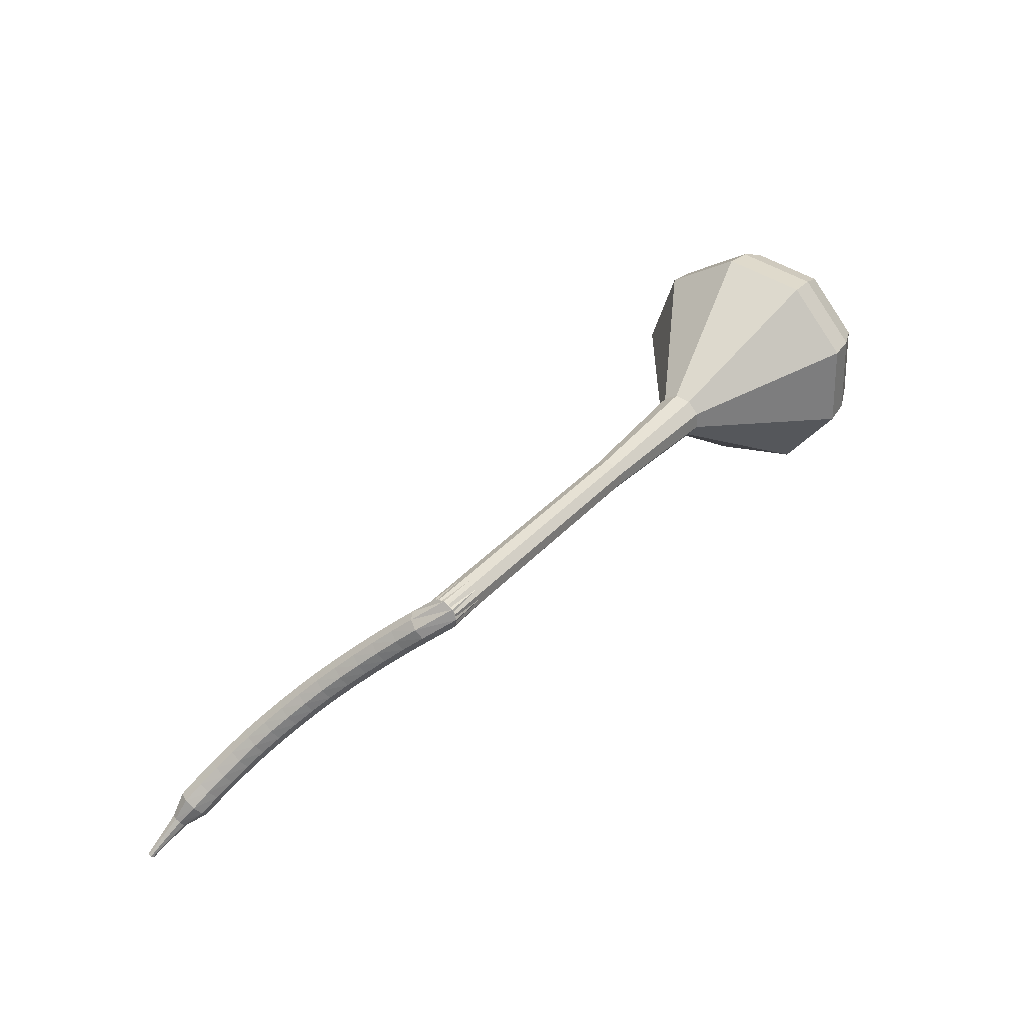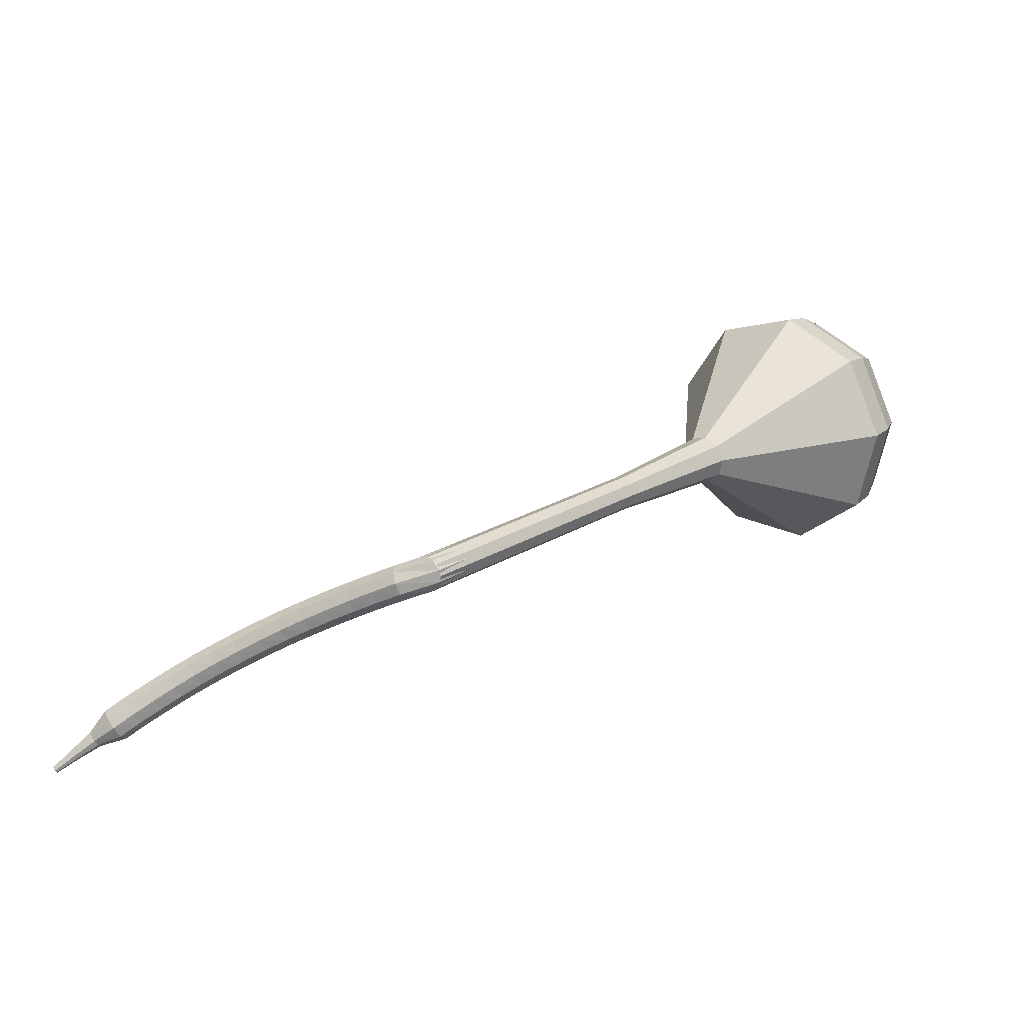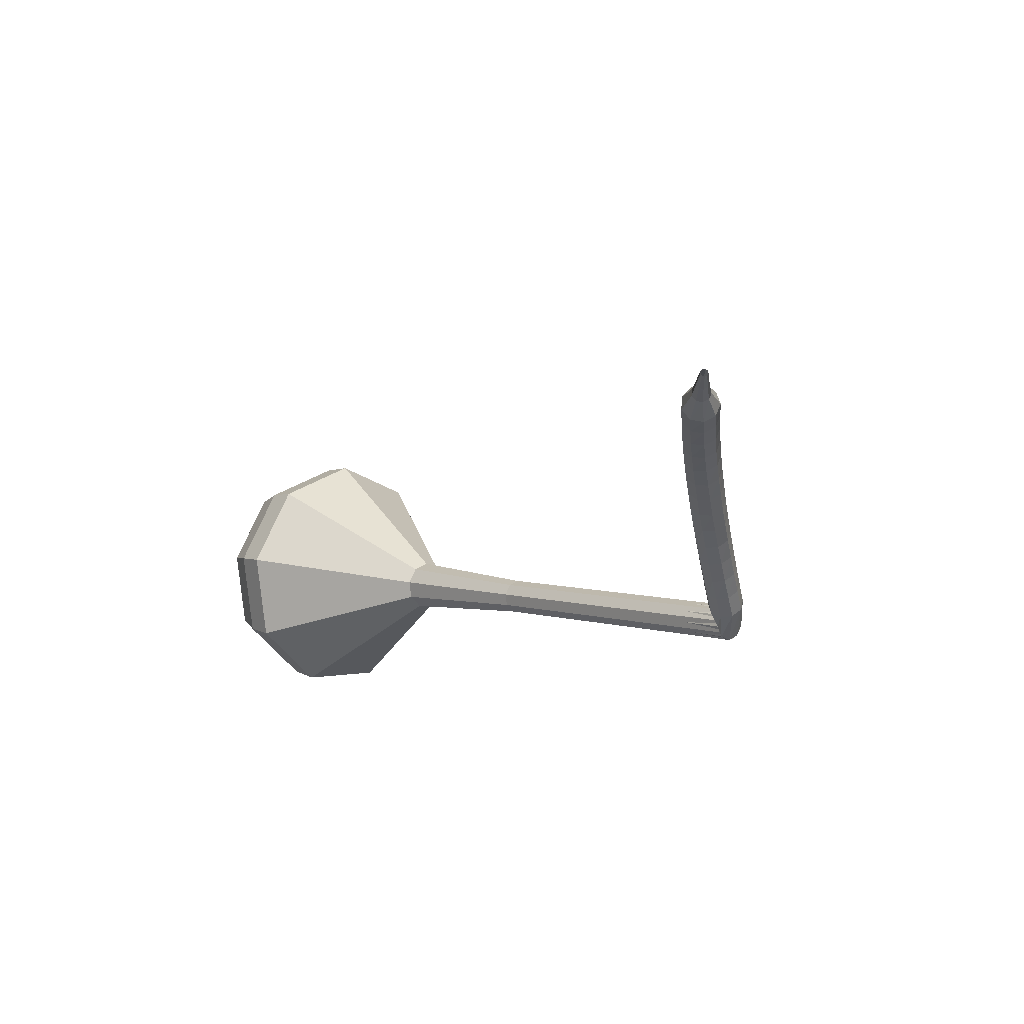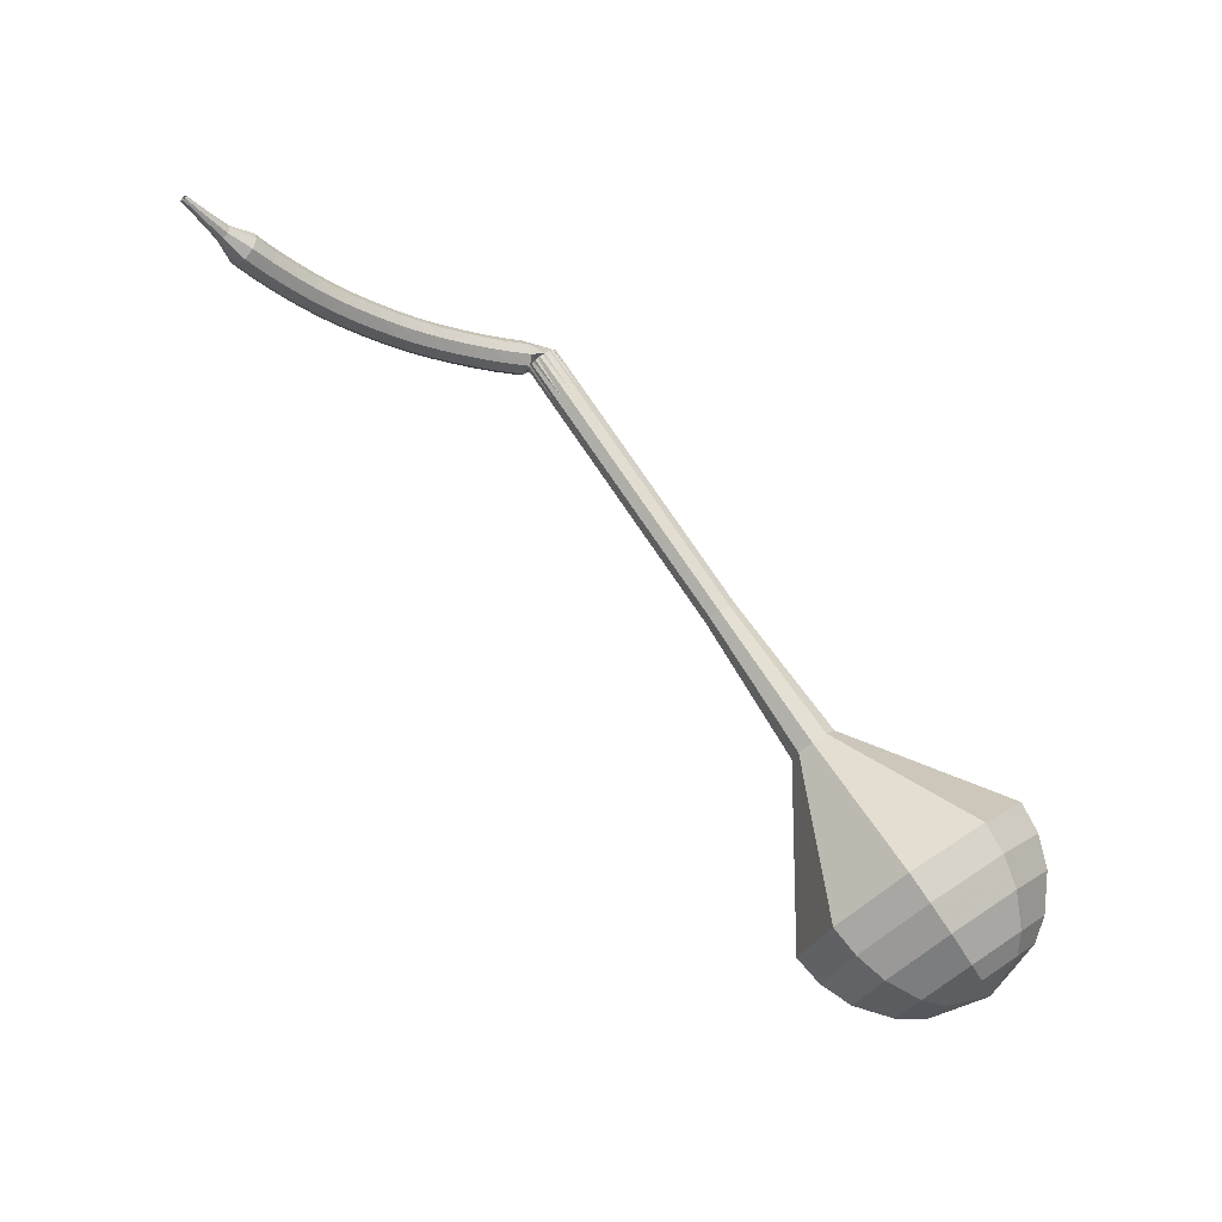
<metadata>
{"format":"obj","ext":"obj","renderer":"f3d","projection":"perspective","resolution":1024,"background":"white","views":[{"elev":64.1,"azim":-10.6,"up":"+Z"},{"elev":-31.0,"azim":-7.7,"up":"+Y"},{"elev":-49.4,"azim":-114.8,"up":"+Y"},{"elev":-73.9,"azim":-10.9,"up":"+Z"}]}
</metadata>
<code>
g tube1
v 186.1 150.6 166.6
v 184.3 150.6 163.7
v 181.8 152.3 162.2
v 179.8 155 162.7
v 179.2 157.4 165.1
v 180.3 158.3 168.2
v 182.6 157.4 170.5
v 185 155.1 171
v 186.4 152.4 169.5
v 186.1 150.6 166.6
v 185.9 152.2 166.2
v 184.6 152.2 164.1
v 182.7 153.4 163
v 181.3 155.4 163.4
v 180.8 157.1 165.1
v 181.6 157.8 167.3
v 183.3 157.2 169.1
v 185 155.4 169.5
v 186 153.5 168.3
v 185.9 152.2 166.2
v 184.1 155.5 165.8
v 184.1 155.5 165.8
v 184.1 155.5 165.8
v 184.1 155.5 165.8
v 184.1 155.5 165.8
v 184.1 155.5 165.8
v 184.1 155.5 165.8
v 184.1 155.5 165.8
v 184.1 155.5 165.8
v 184.1 155.5 165.8
v 153.6 130.1 184.4
v 153.6 129.8 183.8
v 153.8 129.2 183.5
v 154.3 128.7 183.6
v 154.8 128.5 184.1
v 155 128.7 184.7
v 154.8 129.2 185.2
v 154.4 129.7 185.3
v 154 130.1 185
v 153.6 130.1 184.4
v 153 130.3 183.5
v 153.4 130.1 182.9
v 153.6 129.5 182.7
v 153.6 128.8 182.8
v 153.3 128.3 183.2
v 152.9 128.3 183.7
v 152.5 128.7 184.1
v 152.4 129.4 184.2
v 152.6 130 184
v 153 130.3 183.5
v 151.7 130.2 182.5
v 152.1 130 182
v 152.4 129.4 181.7
v 152.4 128.7 181.8
v 152.1 128.2 182.3
v 151.7 128.2 182.8
v 151.3 128.6 183.2
v 151.2 129.3 183.3
v 151.3 129.9 183.1
v 151.7 130.2 182.5
v 150.4 130 181.6
v 150.8 129.8 181.1
v 151.1 129.3 180.8
v 151.1 128.6 180.9
v 150.9 128.1 181.4
v 150.5 128.1 181.9
v 150.1 128.4 182.4
v 150 129.1 182.4
v 150.1 129.7 182.2
v 150.4 130 181.6
v 149.2 129.8 180.8
v 149.6 129.6 180.2
v 149.9 129.1 180
v 149.9 128.4 180.1
v 149.7 127.9 180.5
v 149.3 127.9 181.1
v 149 128.2 181.5
v 148.8 128.9 181.6
v 148.9 129.5 181.3
v 149.2 129.8 180.8
v 148 129.6 179.9
v 148.4 129.4 179.4
v 148.7 128.9 179.1
v 148.7 128.2 179.2
v 148.5 127.7 179.6
v 148.2 127.6 180.2
v 147.8 128 180.6
v 147.6 128.7 180.7
v 147.6 129.3 180.4
v 148 129.6 179.9
v 146.7 129.3 179.1
v 147.1 129.2 178.5
v 147.4 128.6 178.3
v 147.5 128 178.4
v 147.4 127.5 178.8
v 147 127.4 179.4
v 146.6 127.7 179.8
v 146.4 128.4 179.9
v 146.4 129 179.6
v 146.7 129.3 179.1
v 145.5 129 178.3
v 145.9 128.9 177.7
v 146.2 128.3 177.4
v 146.4 127.7 177.5
v 146.2 127.2 178
v 145.8 127.1 178.6
v 145.5 127.4 179
v 145.2 128 179.1
v 145.2 128.7 178.8
v 145.5 129 178.3
v 144.3 128.6 177.5
v 144.7 128.5 176.9
v 145 128 176.6
v 145.2 127.3 176.7
v 145.1 126.8 177.2
v 144.7 126.7 177.8
v 144.3 127 178.2
v 144 127.7 178.3
v 144 128.3 178
v 144.3 128.6 177.5
v 143.1 128.2 176.7
v 143.5 128.1 176.2
v 143.8 127.6 175.9
v 144 126.9 176
v 143.9 126.4 176.4
v 143.6 126.3 177
v 143.2 126.6 177.5
v 142.9 127.2 177.6
v 142.8 127.9 177.3
v 143.1 128.2 176.7
v 141.9 127.7 176
v 142.3 127.6 175.4
v 142.6 127.2 175.1
v 142.8 126.5 175.2
v 142.8 126 175.7
v 142.5 125.9 176.3
v 142 126.2 176.7
v 141.7 126.8 176.8
v 141.7 127.4 176.5
v 141.9 127.7 176
v 140.7 127.2 175.3
v 141.1 127.1 174.7
v 141.5 126.7 174.4
v 141.7 126 174.5
v 141.7 125.5 175
v 141.4 125.4 175.6
v 140.9 125.7 176
v 140.6 126.3 176.1
v 140.5 126.9 175.8
v 140.7 127.2 175.3
v 139.5 126.6 174.6
v 139.9 126.6 174
v 140.3 126.1 173.7
v 140.6 125.5 173.8
v 140.6 125 174.3
v 140.3 124.8 174.9
v 139.9 125.1 175.4
v 139.5 125.7 175.5
v 139.4 126.3 175.2
v 139.5 126.6 174.6
v 138.4 126 173.9
v 138.7 126 173.4
v 139.2 125.5 173.1
v 139.4 124.9 173.2
v 139.5 124.4 173.6
v 139.2 124.2 174.2
v 138.8 124.5 174.7
v 138.4 125.1 174.8
v 138.2 125.7 174.5
v 138.4 126 173.9
v 137.2 125.3 173.3
v 137.6 125.3 172.7
v 138 124.9 172.4
v 138.3 124.3 172.5
v 138.4 123.8 173
v 138.1 123.6 173.6
v 137.7 123.9 174.1
v 137.3 124.4 174.2
v 137.1 125 173.9
v 137.2 125.3 173.3
v 136.4 124.2 172.7
v 136.6 124.2 172.4
v 136.8 124 172.3
v 137 123.7 172.3
v 137 123.4 172.6
v 136.9 123.4 172.9
v 136.7 123.5 173.1
v 136.5 123.7 173.2
v 136.4 124 173
v 136.4 124.2 172.7
v 135.4 123.3 172.2
v 135.5 123.3 172
v 135.7 123.1 171.9
v 135.8 123 171.9
v 135.8 122.8 172.1
v 135.8 122.7 172.3
v 135.6 122.8 172.4
v 135.5 123 172.5
v 135.4 123.2 172.4
v 135.4 123.3 172.2
v 134.4 122.4 171.6
v 134.5 122.4 171.5
v 134.6 122.3 171.4
v 134.7 122.2 171.5
v 134.7 122.1 171.6
v 134.6 122.1 171.7
v 134.6 122.1 171.8
v 134.5 122.2 171.8
v 134.4 122.3 171.7
v 134.4 122.4 171.6
f 1 2 12
f 12 11 1
f 2 3 13
f 13 12 2
f 3 4 14
f 14 13 3
f 4 5 15
f 15 14 4
f 5 6 16
f 16 15 5
f 6 7 17
f 17 16 6
f 7 8 18
f 18 17 7
f 8 9 19
f 19 18 8
f 9 10 20
f 20 19 9
f 11 12 22
f 22 21 11
f 12 13 23
f 23 22 12
f 13 14 24
f 24 23 13
f 14 15 25
f 25 24 14
f 15 16 26
f 26 25 15
f 16 17 27
f 27 26 16
f 17 18 28
f 28 27 17
f 18 19 29
f 29 28 18
f 19 20 30
f 30 29 19
f 21 22 32
f 32 31 21
f 22 23 33
f 33 32 22
f 23 24 34
f 34 33 23
f 24 25 35
f 35 34 24
f 25 26 36
f 36 35 25
f 26 27 37
f 37 36 26
f 27 28 38
f 38 37 27
f 28 29 39
f 39 38 28
f 29 30 40
f 40 39 29
f 31 32 42
f 42 41 31
f 32 33 43
f 43 42 32
f 33 34 44
f 44 43 33
f 34 35 45
f 45 44 34
f 35 36 46
f 46 45 35
f 36 37 47
f 47 46 36
f 37 38 48
f 48 47 37
f 38 39 49
f 49 48 38
f 39 40 50
f 50 49 39
f 41 42 52
f 52 51 41
f 42 43 53
f 53 52 42
f 43 44 54
f 54 53 43
f 44 45 55
f 55 54 44
f 45 46 56
f 56 55 45
f 46 47 57
f 57 56 46
f 47 48 58
f 58 57 47
f 48 49 59
f 59 58 48
f 49 50 60
f 60 59 49
f 51 52 62
f 62 61 51
f 52 53 63
f 63 62 52
f 53 54 64
f 64 63 53
f 54 55 65
f 65 64 54
f 55 56 66
f 66 65 55
f 56 57 67
f 67 66 56
f 57 58 68
f 68 67 57
f 58 59 69
f 69 68 58
f 59 60 70
f 70 69 59
f 61 62 72
f 72 71 61
f 62 63 73
f 73 72 62
f 63 64 74
f 74 73 63
f 64 65 75
f 75 74 64
f 65 66 76
f 76 75 65
f 66 67 77
f 77 76 66
f 67 68 78
f 78 77 67
f 68 69 79
f 79 78 68
f 69 70 80
f 80 79 69
f 71 72 82
f 82 81 71
f 72 73 83
f 83 82 72
f 73 74 84
f 84 83 73
f 74 75 85
f 85 84 74
f 75 76 86
f 86 85 75
f 76 77 87
f 87 86 76
f 77 78 88
f 88 87 77
f 78 79 89
f 89 88 78
f 79 80 90
f 90 89 79
f 81 82 92
f 92 91 81
f 82 83 93
f 93 92 82
f 83 84 94
f 94 93 83
f 84 85 95
f 95 94 84
f 85 86 96
f 96 95 85
f 86 87 97
f 97 96 86
f 87 88 98
f 98 97 87
f 88 89 99
f 99 98 88
f 89 90 100
f 100 99 89
f 91 92 102
f 102 101 91
f 92 93 103
f 103 102 92
f 93 94 104
f 104 103 93
f 94 95 105
f 105 104 94
f 95 96 106
f 106 105 95
f 96 97 107
f 107 106 96
f 97 98 108
f 108 107 97
f 98 99 109
f 109 108 98
f 99 100 110
f 110 109 99
f 101 102 112
f 112 111 101
f 102 103 113
f 113 112 102
f 103 104 114
f 114 113 103
f 104 105 115
f 115 114 104
f 105 106 116
f 116 115 105
f 106 107 117
f 117 116 106
f 107 108 118
f 118 117 107
f 108 109 119
f 119 118 108
f 109 110 120
f 120 119 109
f 111 112 122
f 122 121 111
f 112 113 123
f 123 122 112
f 113 114 124
f 124 123 113
f 114 115 125
f 125 124 114
f 115 116 126
f 126 125 115
f 116 117 127
f 127 126 116
f 117 118 128
f 128 127 117
f 118 119 129
f 129 128 118
f 119 120 130
f 130 129 119
f 121 122 132
f 132 131 121
f 122 123 133
f 133 132 122
f 123 124 134
f 134 133 123
f 124 125 135
f 135 134 124
f 125 126 136
f 136 135 125
f 126 127 137
f 137 136 126
f 127 128 138
f 138 137 127
f 128 129 139
f 139 138 128
f 129 130 140
f 140 139 129
f 131 132 142
f 142 141 131
f 132 133 143
f 143 142 132
f 133 134 144
f 144 143 133
f 134 135 145
f 145 144 134
f 135 136 146
f 146 145 135
f 136 137 147
f 147 146 136
f 137 138 148
f 148 147 137
f 138 139 149
f 149 148 138
f 139 140 150
f 150 149 139
f 141 142 152
f 152 151 141
f 142 143 153
f 153 152 142
f 143 144 154
f 154 153 143
f 144 145 155
f 155 154 144
f 145 146 156
f 156 155 145
f 146 147 157
f 157 156 146
f 147 148 158
f 158 157 147
f 148 149 159
f 159 158 148
f 149 150 160
f 160 159 149
f 151 152 162
f 162 161 151
f 152 153 163
f 163 162 152
f 153 154 164
f 164 163 153
f 154 155 165
f 165 164 154
f 155 156 166
f 166 165 155
f 156 157 167
f 167 166 156
f 157 158 168
f 168 167 157
f 158 159 169
f 169 168 158
f 159 160 170
f 170 169 159
f 161 162 172
f 172 171 161
f 162 163 173
f 173 172 162
f 163 164 174
f 174 173 163
f 164 165 175
f 175 174 164
f 165 166 176
f 176 175 165
f 166 167 177
f 177 176 166
f 167 168 178
f 178 177 167
f 168 169 179
f 179 178 168
f 169 170 180
f 180 179 169
f 171 172 182
f 182 181 171
f 172 173 183
f 183 182 172
f 173 174 184
f 184 183 173
f 174 175 185
f 185 184 174
f 175 176 186
f 186 185 175
f 176 177 187
f 187 186 176
f 177 178 188
f 188 187 177
f 178 179 189
f 189 188 178
f 179 180 190
f 190 189 179
f 181 182 192
f 192 191 181
f 182 183 193
f 193 192 182
f 183 184 194
f 194 193 183
f 184 185 195
f 195 194 184
f 185 186 196
f 196 195 185
f 186 187 197
f 197 196 186
f 187 188 198
f 198 197 187
f 188 189 199
f 199 198 188
f 189 190 200
f 200 199 189
f 191 192 202
f 202 201 191
f 192 193 203
f 203 202 192
f 193 194 204
f 204 203 193
f 194 195 205
f 205 204 194
f 195 196 206
f 206 205 195
f 196 197 207
f 207 206 196
f 197 198 208
f 208 207 197
f 198 199 209
f 209 208 198
f 199 200 210
f 210 209 199
v 154.9 128.6 184.4
v 154.6 128.6 183.8
v 154.1 128.9 183.5
v 153.6 129.5 183.6
v 153.5 129.9 184.1
v 153.7 130.1 184.7
v 154.2 130 185.2
v 154.7 129.5 185.3
v 155 128.9 185
v 154.9 128.6 184.4
v 158 131.3 182.5
v 157.6 131.3 181.9
v 157.1 131.6 181.6
v 156.7 132.2 181.7
v 156.6 132.7 182.1
v 156.8 132.8 182.8
v 157.3 132.7 183.2
v 157.8 132.2 183.3
v 158.1 131.6 183
v 158 131.3 182.5
v 161.1 134 180.5
v 160.7 134 180
v 160.2 134.3 179.6
v 159.8 134.9 179.8
v 159.7 135.4 180.2
v 159.9 135.6 180.8
v 160.4 135.4 181.3
v 160.9 134.9 181.4
v 161.1 134.4 181.1
v 161.1 134 180.5
v 164.2 136.7 178.6
v 163.8 136.7 178
v 163.3 137.1 177.7
v 162.9 137.6 177.8
v 162.8 138.1 178.3
v 163 138.3 178.9
v 163.5 138.1 179.4
v 164 137.6 179.5
v 164.2 137.1 179.2
v 164.2 136.7 178.6
v 167.3 139.4 176.7
v 166.9 139.4 176.1
v 166.4 139.8 175.8
v 166 140.3 175.9
v 165.9 140.8 176.4
v 166.1 141 177
v 166.6 140.8 177.5
v 167.1 140.3 177.6
v 167.3 139.8 177.3
v 167.3 139.4 176.7
v 173.8 144.5 172.8
v 173.2 144.5 172
v 172.5 145 171.6
v 171.9 145.8 171.7
v 171.8 146.5 172.4
v 172.1 146.7 173.3
v 172.7 146.5 174
v 173.4 145.8 174.1
v 173.8 145 173.7
v 173.8 144.5 172.8
v 183.9 145.4 169
v 181.2 145.3 164.6
v 177.5 148 162.3
v 174.5 152 163.1
v 173.5 155.6 166.7
v 175.2 157 171.3
v 178.6 155.6 174.9
v 182.2 152.1 175.7
v 184.3 148 173.4
v 183.9 145.4 169
v 185.1 146.7 168.2
v 182.5 146.6 164
v 178.8 149.2 161.7
v 175.9 153.1 162.5
v 175 156.6 166
v 176.6 157.9 170.5
v 179.9 156.6 173.9
v 183.4 153.2 174.7
v 185.4 149.2 172.4
v 185.1 146.7 168.2
v 185.8 148.4 167.4
v 183.5 148.3 163.6
v 180.3 150.6 161.6
v 177.6 154.1 162.3
v 176.8 157.2 165.4
v 178.2 158.4 169.4
v 181.2 157.3 172.5
v 184.3 154.2 173.2
v 186.2 150.7 171.2
v 185.8 148.4 167.4
v 186.1 150.6 166.6
v 184.3 150.6 163.7
v 181.8 152.3 162.2
v 179.8 155 162.7
v 179.2 157.4 165.1
v 180.3 158.3 168.2
v 182.6 157.4 170.5
v 185 155.1 171
v 186.4 152.4 169.5
v 186.1 150.6 166.6
v 185.9 152.2 166.2
v 184.6 152.2 164.1
v 182.7 153.4 163
v 181.3 155.4 163.4
v 180.8 157.1 165.1
v 181.6 157.8 167.3
v 183.3 157.2 169.1
v 185 155.4 169.5
v 186 153.5 168.3
v 185.9 152.2 166.2
v 184.1 155.5 165.8
v 184.1 155.5 165.8
v 184.1 155.5 165.8
v 184.1 155.5 165.8
v 184.1 155.5 165.8
v 184.1 155.5 165.8
v 184.1 155.5 165.8
v 184.1 155.5 165.8
v 184.1 155.5 165.8
v 184.1 155.5 165.8
f 211 212 222
f 222 221 211
f 212 213 223
f 223 222 212
f 213 214 224
f 224 223 213
f 214 215 225
f 225 224 214
f 215 216 226
f 226 225 215
f 216 217 227
f 227 226 216
f 217 218 228
f 228 227 217
f 218 219 229
f 229 228 218
f 219 220 230
f 230 229 219
f 221 222 232
f 232 231 221
f 222 223 233
f 233 232 222
f 223 224 234
f 234 233 223
f 224 225 235
f 235 234 224
f 225 226 236
f 236 235 225
f 226 227 237
f 237 236 226
f 227 228 238
f 238 237 227
f 228 229 239
f 239 238 228
f 229 230 240
f 240 239 229
f 231 232 242
f 242 241 231
f 232 233 243
f 243 242 232
f 233 234 244
f 244 243 233
f 234 235 245
f 245 244 234
f 235 236 246
f 246 245 235
f 236 237 247
f 247 246 236
f 237 238 248
f 248 247 237
f 238 239 249
f 249 248 238
f 239 240 250
f 250 249 239
f 241 242 252
f 252 251 241
f 242 243 253
f 253 252 242
f 243 244 254
f 254 253 243
f 244 245 255
f 255 254 244
f 245 246 256
f 256 255 245
f 246 247 257
f 257 256 246
f 247 248 258
f 258 257 247
f 248 249 259
f 259 258 248
f 249 250 260
f 260 259 249
f 251 252 262
f 262 261 251
f 252 253 263
f 263 262 252
f 253 254 264
f 264 263 253
f 254 255 265
f 265 264 254
f 255 256 266
f 266 265 255
f 256 257 267
f 267 266 256
f 257 258 268
f 268 267 257
f 258 259 269
f 269 268 258
f 259 260 270
f 270 269 259
f 261 262 272
f 272 271 261
f 262 263 273
f 273 272 262
f 263 264 274
f 274 273 263
f 264 265 275
f 275 274 264
f 265 266 276
f 276 275 265
f 266 267 277
f 277 276 266
f 267 268 278
f 278 277 267
f 268 269 279
f 279 278 268
f 269 270 280
f 280 279 269
f 271 272 282
f 282 281 271
f 272 273 283
f 283 282 272
f 273 274 284
f 284 283 273
f 274 275 285
f 285 284 274
f 275 276 286
f 286 285 275
f 276 277 287
f 287 286 276
f 277 278 288
f 288 287 277
f 278 279 289
f 289 288 278
f 279 280 290
f 290 289 279
f 281 282 292
f 292 291 281
f 282 283 293
f 293 292 282
f 283 284 294
f 294 293 283
f 284 285 295
f 295 294 284
f 285 286 296
f 296 295 285
f 286 287 297
f 297 296 286
f 287 288 298
f 298 297 287
f 288 289 299
f 299 298 288
f 289 290 300
f 300 299 289
f 291 292 302
f 302 301 291
f 292 293 303
f 303 302 292
f 293 294 304
f 304 303 293
f 294 295 305
f 305 304 294
f 295 296 306
f 306 305 295
f 296 297 307
f 307 306 296
f 297 298 308
f 308 307 297
f 298 299 309
f 309 308 298
f 299 300 310
f 310 309 299
f 301 302 312
f 312 311 301
f 302 303 313
f 313 312 302
f 303 304 314
f 314 313 303
f 304 305 315
f 315 314 304
f 305 306 316
f 316 315 305
f 306 307 317
f 317 316 306
f 307 308 318
f 318 317 307
f 308 309 319
f 319 318 308
f 309 310 320
f 320 319 309
f 311 312 322
f 322 321 311
f 312 313 323
f 323 322 312
f 313 314 324
f 324 323 313
f 314 315 325
f 325 324 314
f 315 316 326
f 326 325 315
f 316 317 327
f 327 326 316
f 317 318 328
f 328 327 317
f 318 319 329
f 329 328 318
f 319 320 330
f 330 329 319
g

</code>
